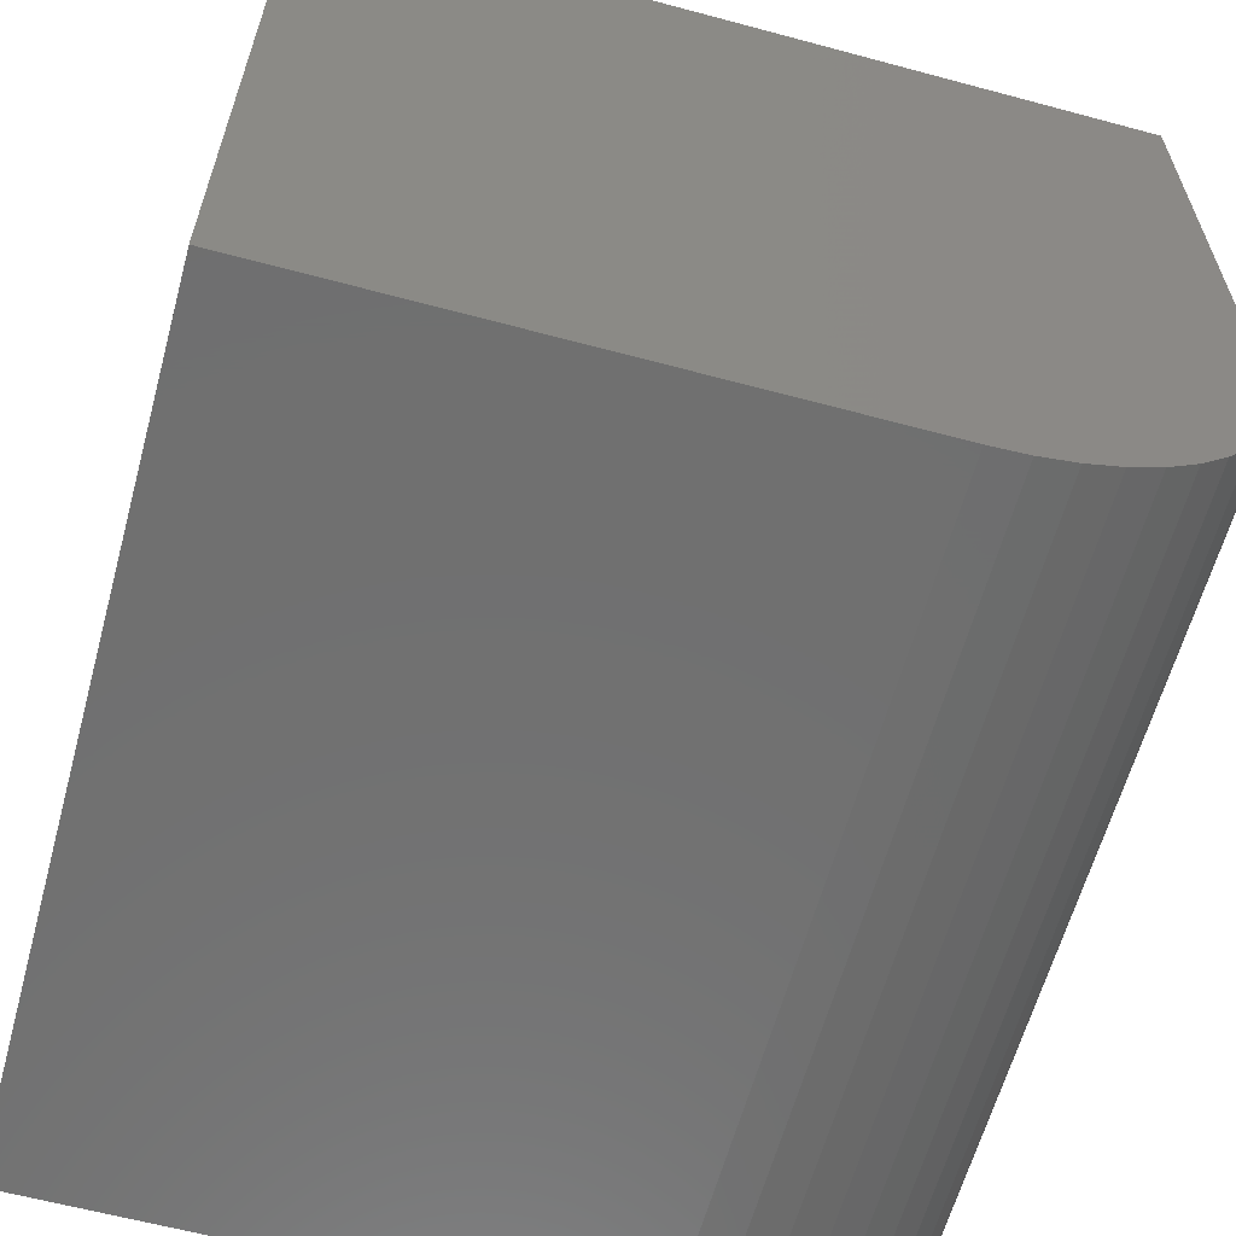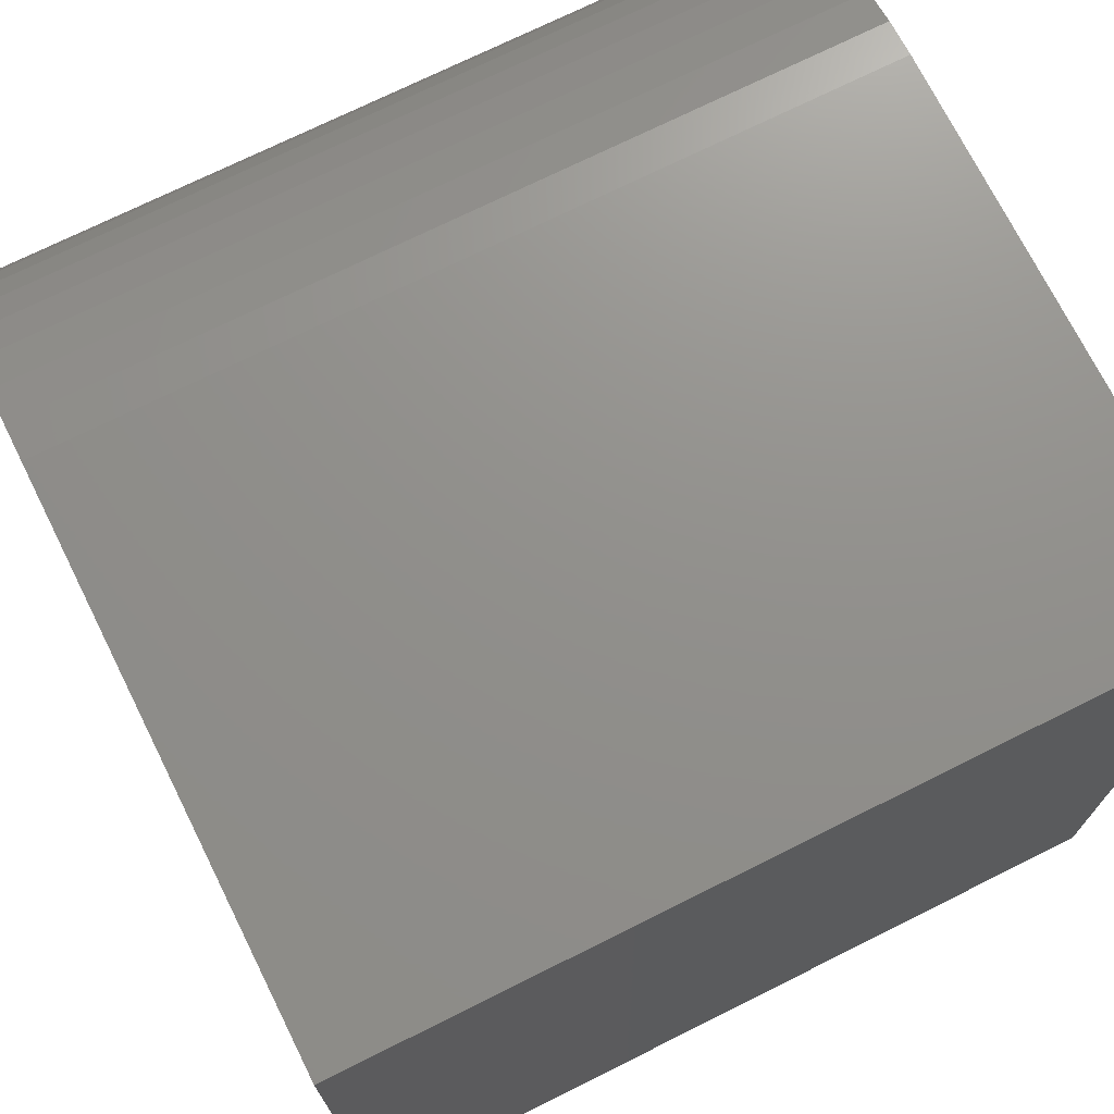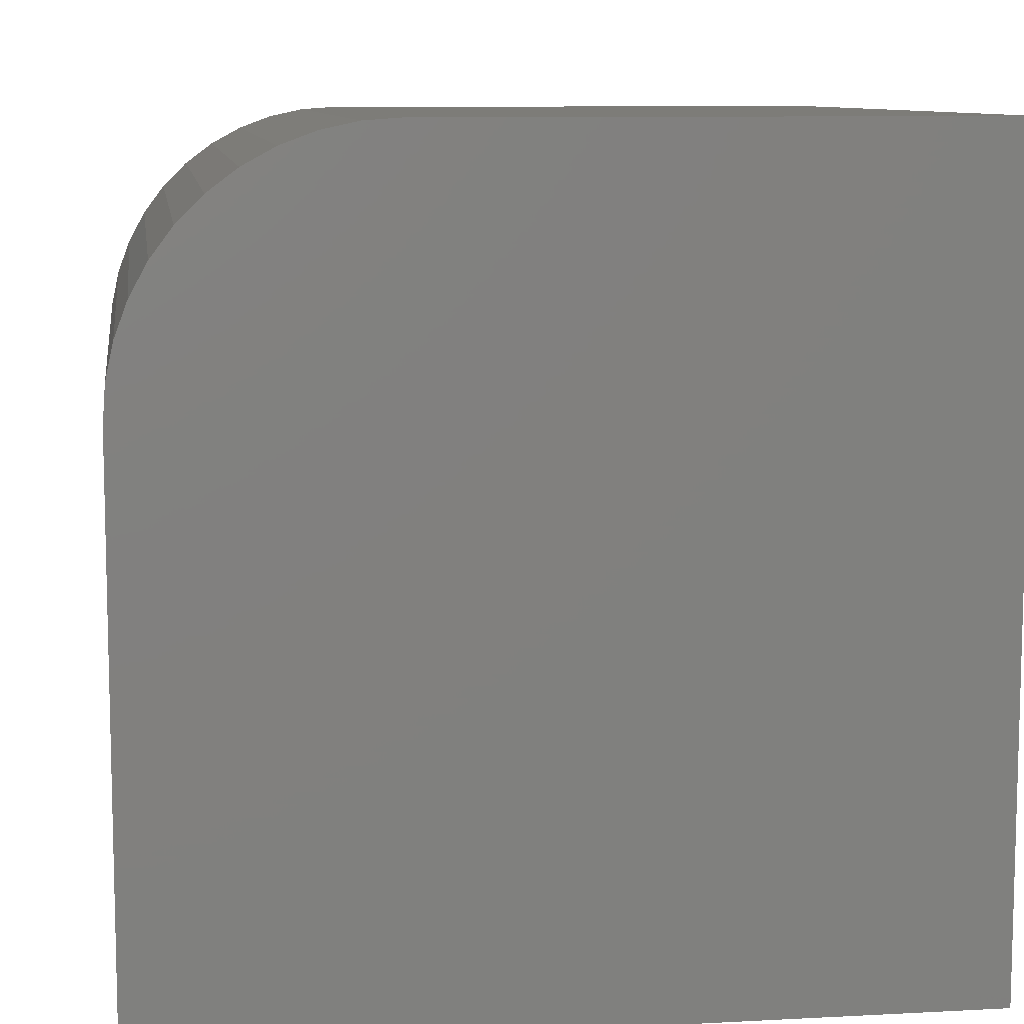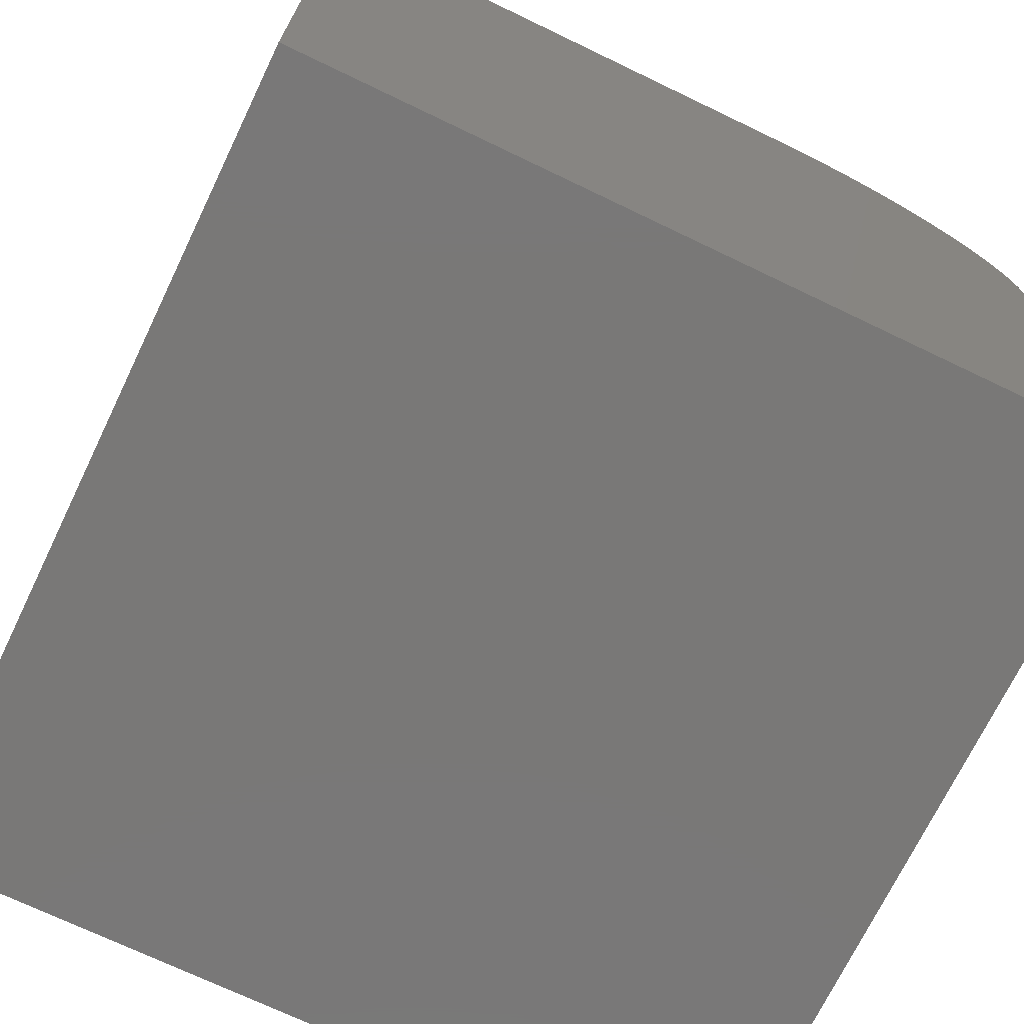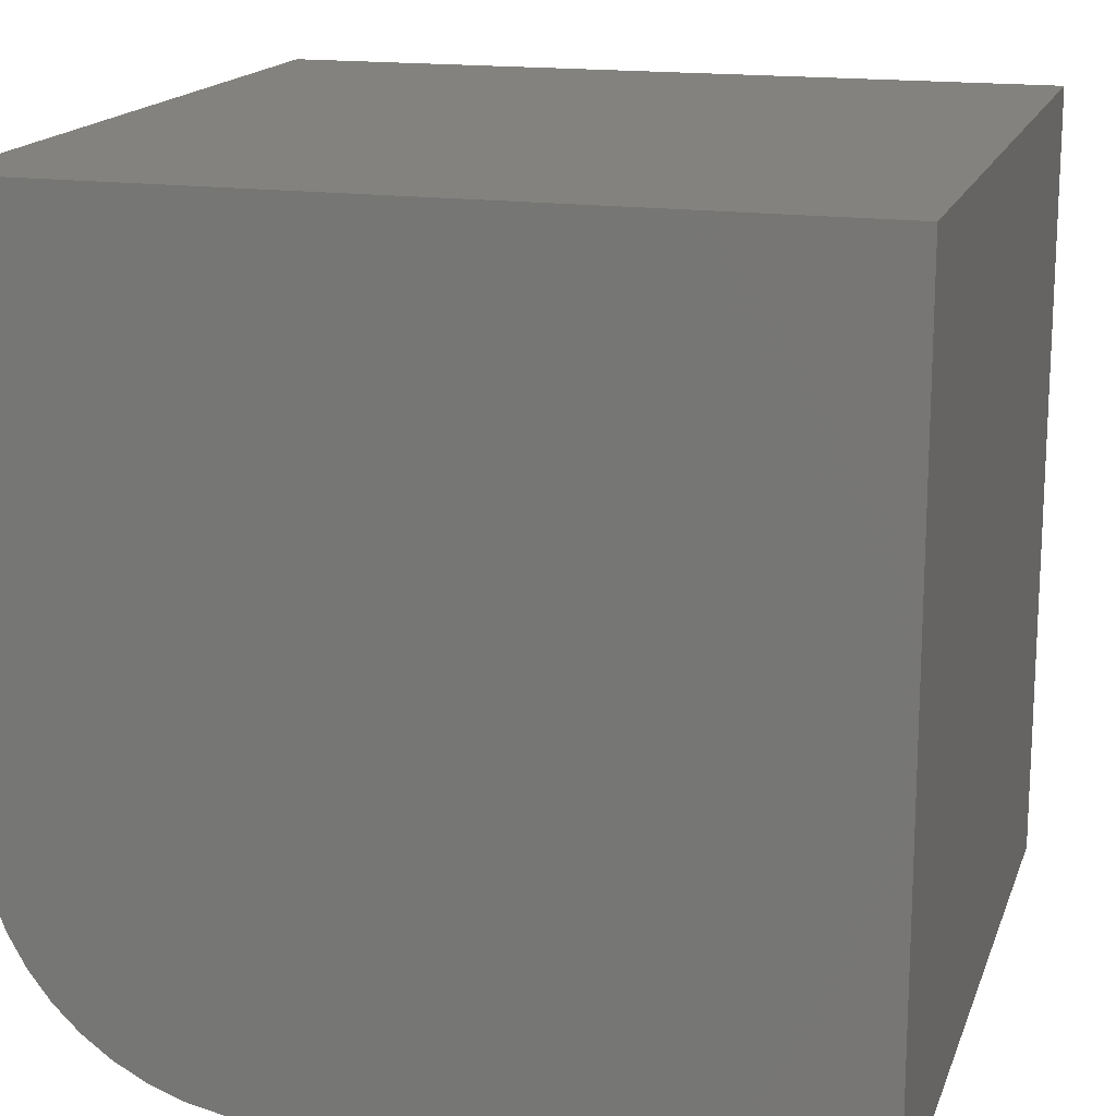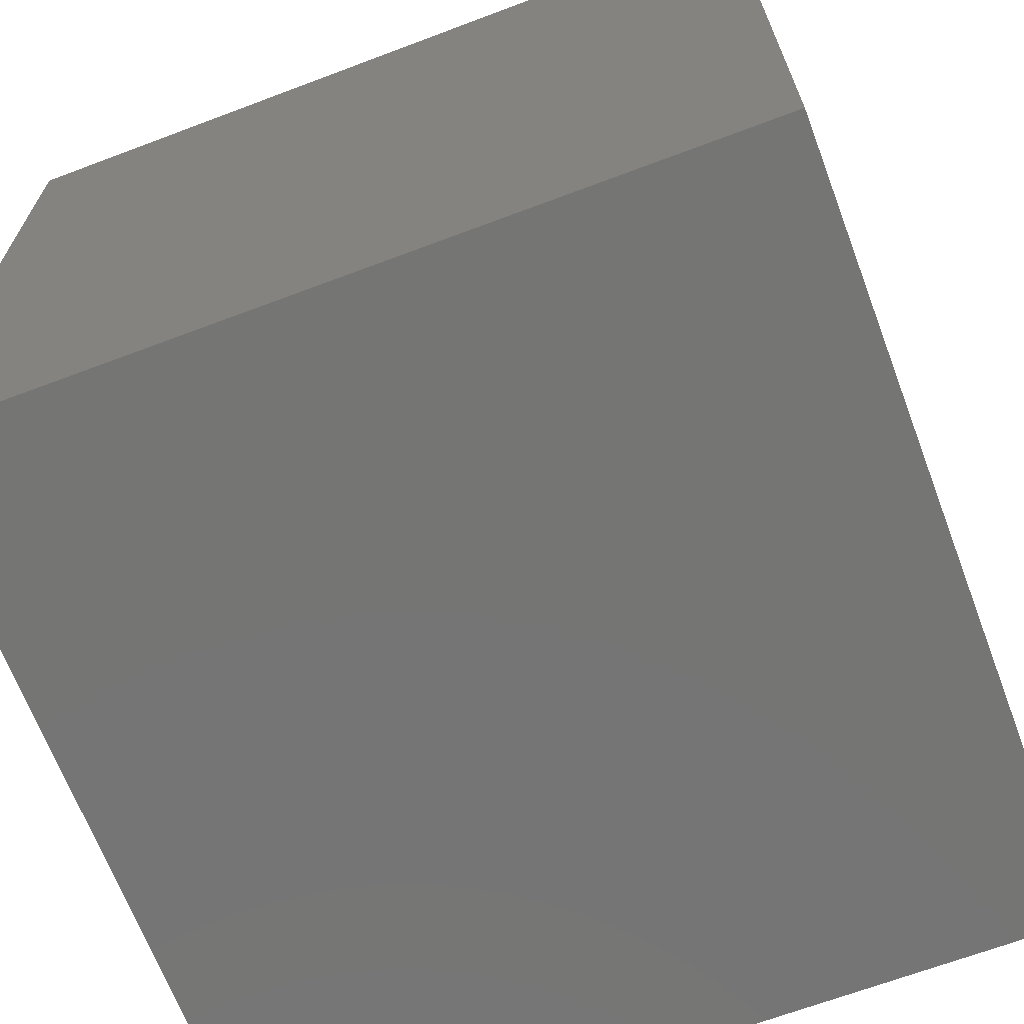
<metadata>
{"format":"stl","ext":"stl","renderer":"f3d","projection":"perspective","resolution":1024,"background":"white","views":[{"elev":-61.8,"azim":-105.3,"up":"+Y"},{"elev":72.4,"azim":153.5,"up":"+Z"},{"elev":9.3,"azim":82.0,"up":"+Z"},{"elev":-71.2,"azim":-115.7,"up":"+Z"},{"elev":16.5,"azim":106.0,"up":"+Y"},{"elev":-67.3,"azim":-159.3,"up":"+Z"}]}
</metadata>
<code>
# stl→obj: 30 verts, 56 faces
v 0 10 0
v 0 0 0
v 0 10 10
v 0 0 6.828
v 0 3.172 10
v 0 0.03228 7.28
v 0 0.1285 7.722
v 0 0.2866 8.146
v 0 0.5035 8.543
v 0 0.7747 8.905
v 0 1.095 9.225
v 0 1.457 9.497
v 0 2.72 9.968
v 0 1.854 9.713
v 0 2.278 9.872
v 10 3.172 10
v 10 10 10
v 10 0.03228 7.28
v 10 0 6.828
v 10 0 0
v 10 10 0
v 10 0.5035 8.543
v 10 1.457 9.497
v 10 0.7747 8.905
v 10 1.095 9.225
v 10 2.278 9.872
v 10 1.854 9.713
v 10 0.1285 7.722
v 10 0.2866 8.146
v 10 2.72 9.968
f 1 2 3
f 3 2 4
f 3 4 5
f 5 4 6
f 5 6 7
f 7 8 5
f 5 8 9
f 5 9 10
f 10 11 5
f 5 11 12
f 5 12 13
f 13 12 14
f 13 14 15
f 16 17 5
f 5 17 3
f 18 19 16
f 20 21 19
f 19 21 17
f 19 17 16
f 22 23 24
f 24 23 25
f 26 27 28
f 28 27 23
f 28 23 29
f 29 23 22
f 18 16 28
f 28 16 30
f 28 30 26
f 1 21 2
f 2 21 20
f 17 21 3
f 3 21 1
f 4 2 19
f 19 2 20
f 16 5 13
f 16 13 30
f 30 13 15
f 30 15 26
f 26 15 14
f 26 14 27
f 27 14 12
f 27 12 23
f 23 12 11
f 23 11 25
f 25 11 10
f 25 10 24
f 24 10 9
f 24 9 22
f 22 9 8
f 22 8 29
f 29 8 7
f 29 7 28
f 28 7 6
f 28 6 18
f 18 6 4
f 18 4 19

</code>
